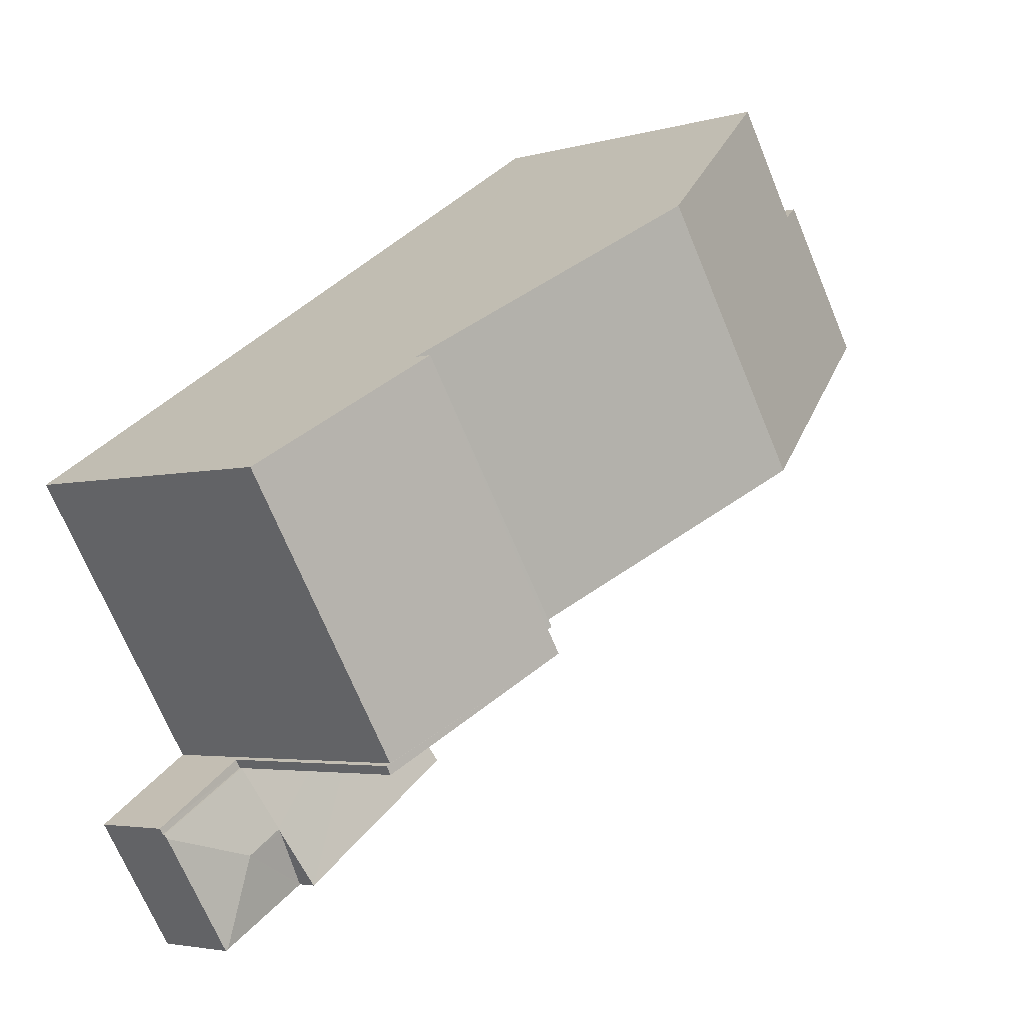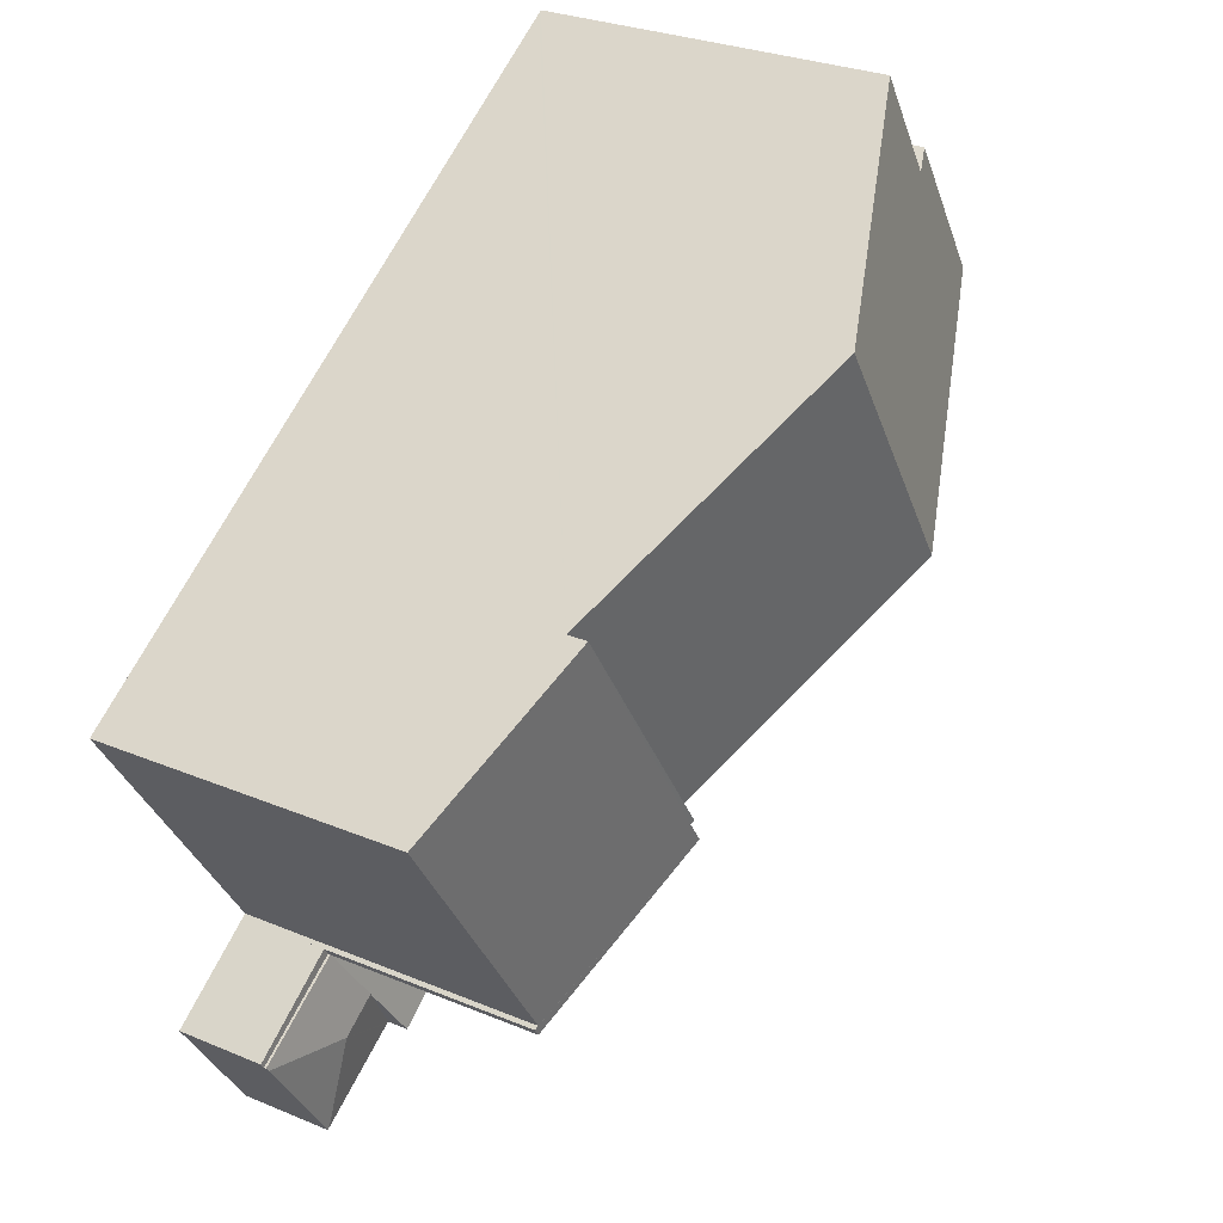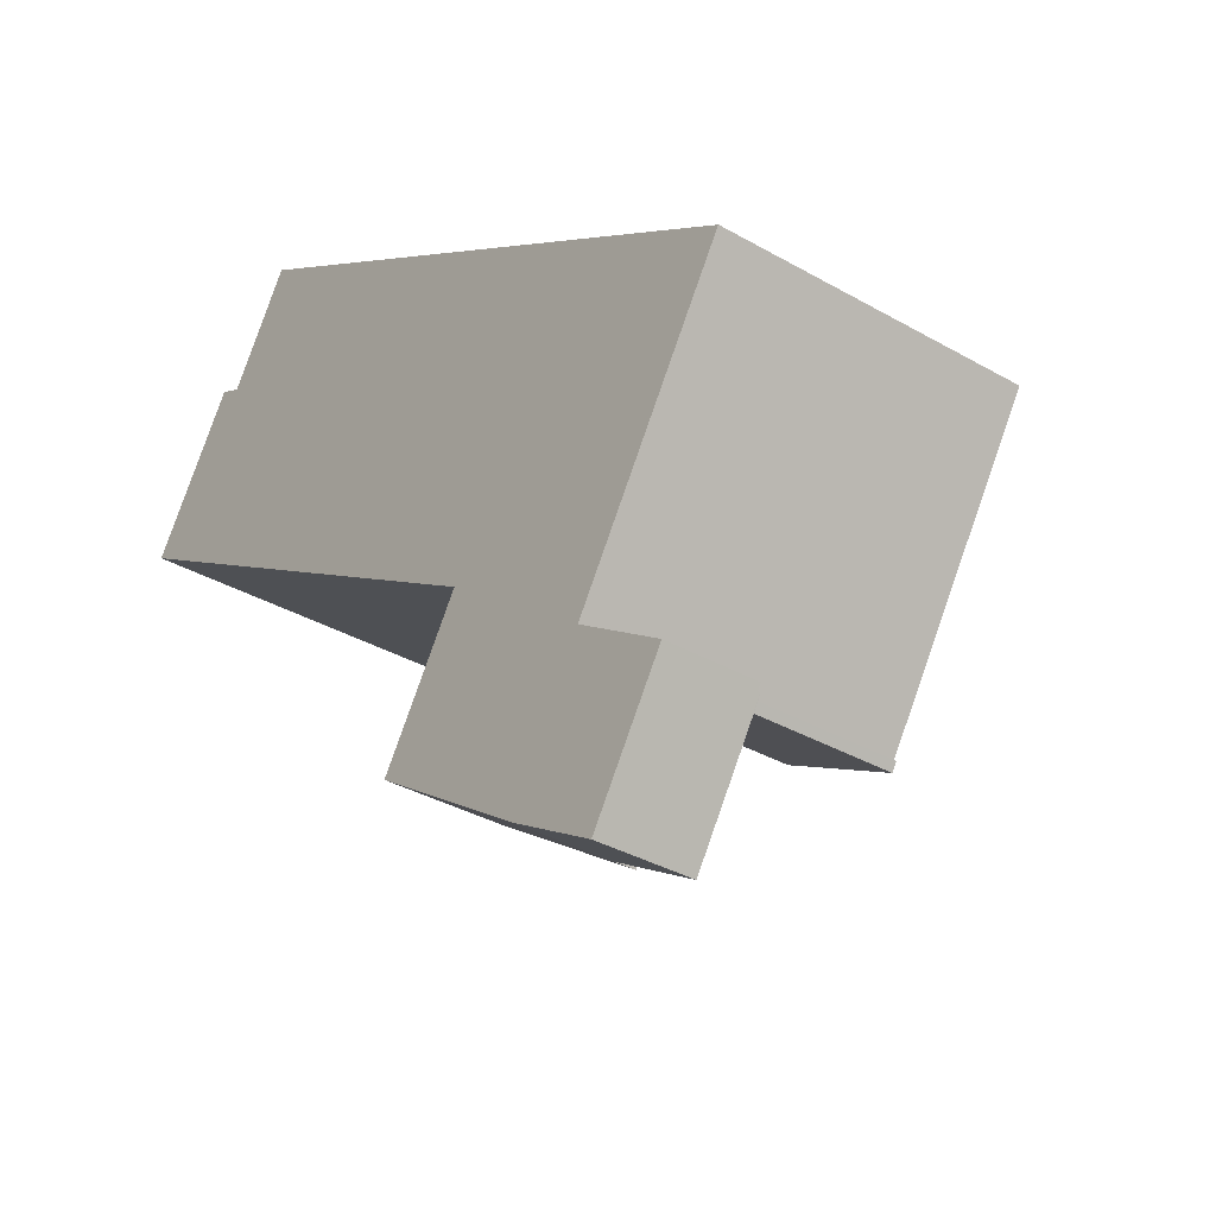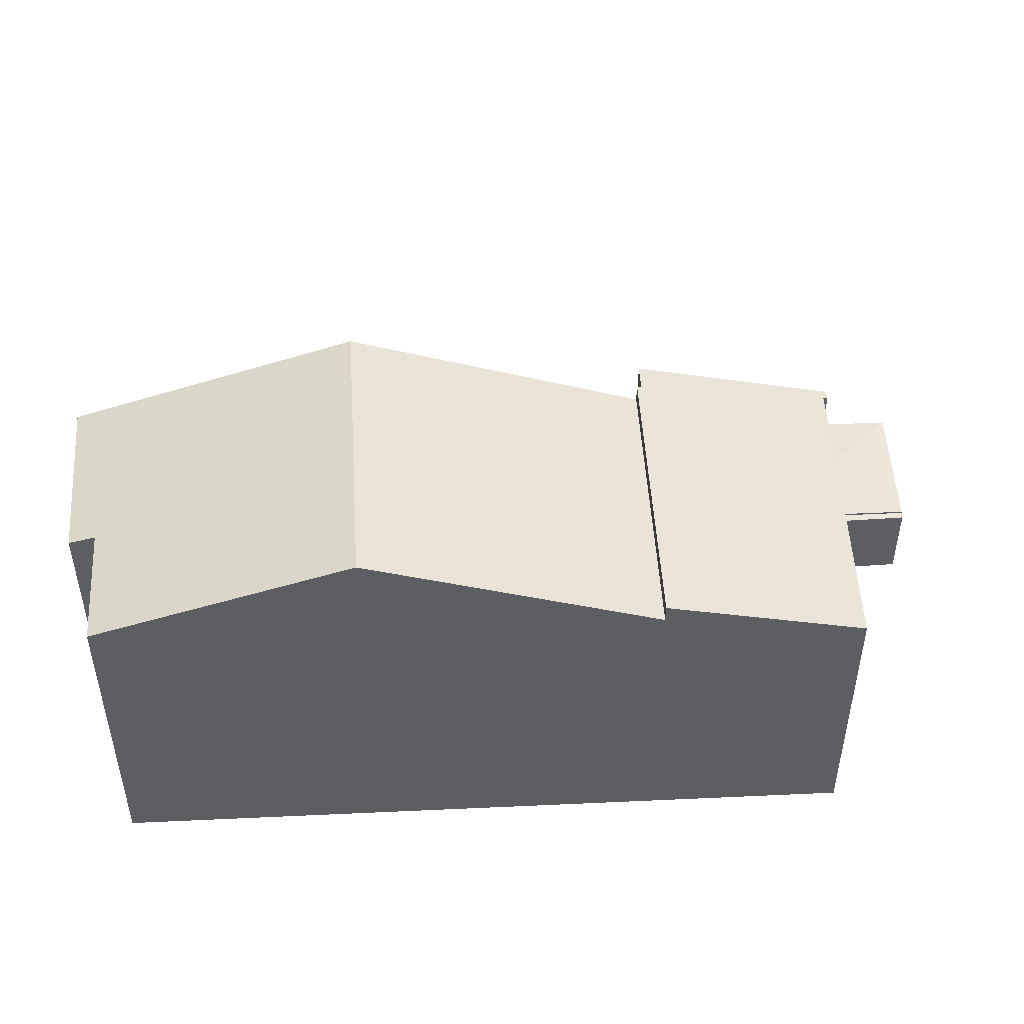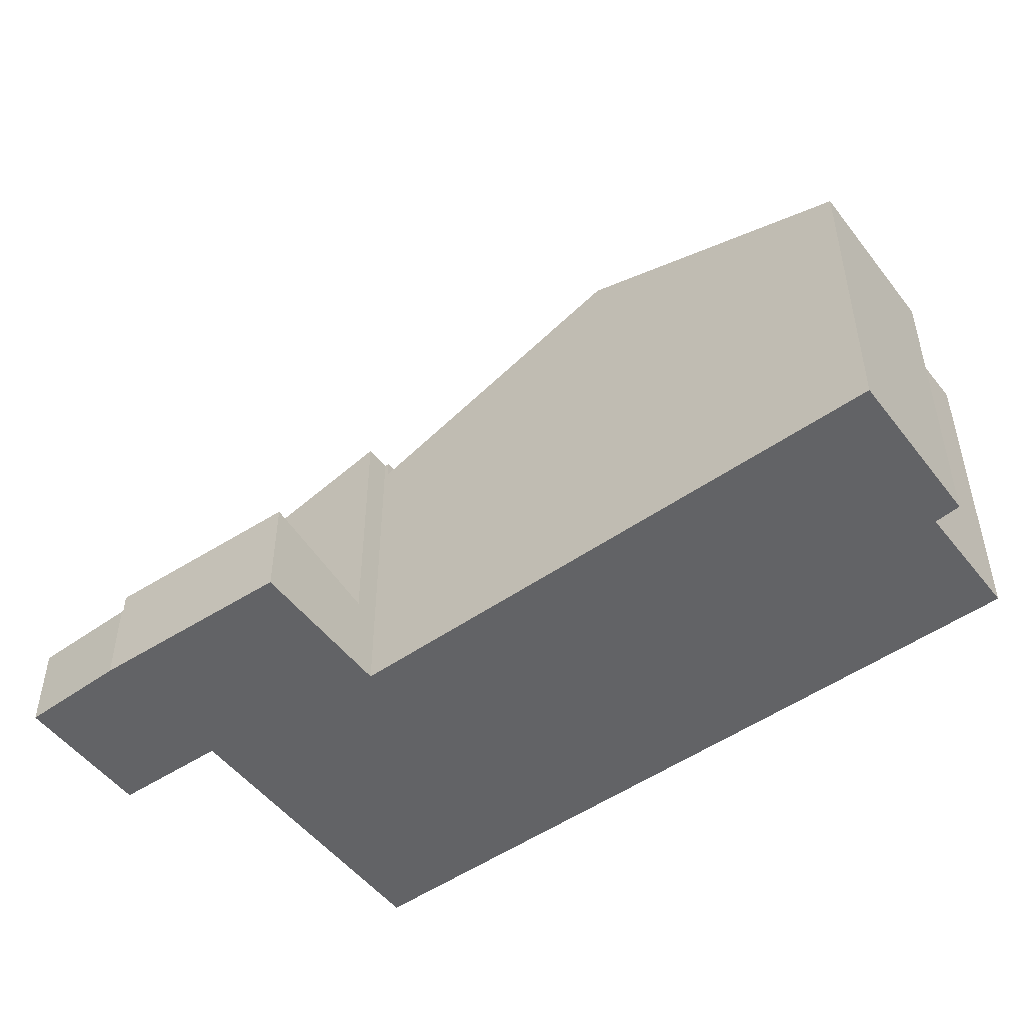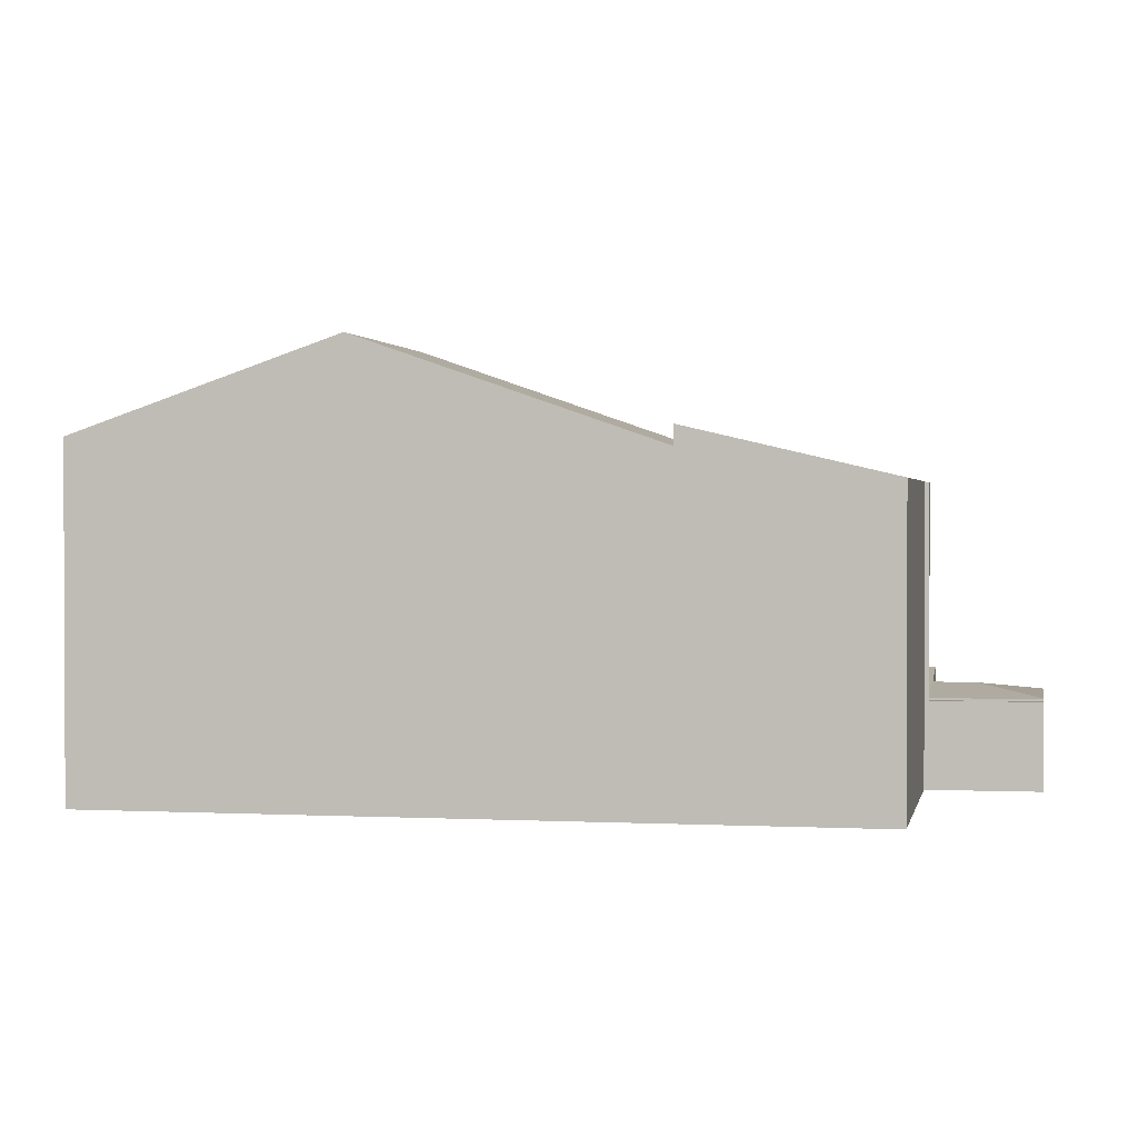
<metadata>
{"format":"obj","ext":"obj","renderer":"f3d","projection":"perspective","resolution":1024,"background":"white","views":[{"elev":-3.6,"azim":134.0,"up":"+Z"},{"elev":28.5,"azim":122.1,"up":"+Z"},{"elev":-35.0,"azim":52.6,"up":"+Z"},{"elev":50.6,"azim":29.7,"up":"+Y"},{"elev":-50.9,"azim":-110.4,"up":"+Y"},{"elev":1.4,"azim":43.5,"up":"+Y"}]}
</metadata>
<code>
v  15.52 2.079 -14.29
v  17.22 2.067 -11.79
v  15.57 2.07 -14.32
v  15.09 2.305 -12.25
v  13.47 2.066 -13.03
v  13.43 2.066 -13
v  14.21 2.292 -11.78
v  14.26 2.304 -11.71
v  17.28 2.05 -11.69
v  15.14 2.051 -10.33
v  17.28 7.161e-16 -11.69
v  15.57 8.768e-16 -14.32
v  17.22 7.217e-16 -11.79
v  13.47 7.977e-16 -13.03
v  15.52 8.749e-16 -14.29
v  13.43 7.961e-16 -13
v  14.21 7.211e-16 -11.78
v  14.26 7.168e-16 -11.71
v  15.14 6.324e-16 -10.33
v  4.318 7.842 5.279
v  2.726 7.823 2.953
v  4.253 7.815 5.321
v  9.37 9.918 2.047
v  0 7.595 4.651e-16
v  2.162 7.603 3.251
v  5.674 9.918 -3.583
v  11.43 7.56 -7.219
v  15.11 7.56 -1.622
v  2.726 -1.808e-16 2.953
v  2.162 -1.991e-16 3.251
v  4.253 -3.258e-16 5.321
v  4.318 -3.232e-16 5.279
v  9.37 -1.253e-16 2.047
v  15.11 9.932e-17 -1.622
v  0 0 0
v  11.43 4.42e-16 -7.219
v  5.674 2.194e-16 -3.583
v  11.18 7.99 -7.793
v  15.26 6.889 -10.14
v  15.14 6.889 -10.33
v  15.18 6.912 -10.09
v  19.01 6.921 -4.12
v  11.52 7.989 -7.275
v  15.11 8.006 -1.622
v  11.43 8.014 -7.219
v  11.18 4.772e-16 -7.793
v  11.52 4.455e-16 -7.275
v  19.01 2.523e-16 -4.12
v  15.18 6.176e-16 -10.09
v  15.26 6.21e-16 -10.14
v  14.26 2.278 -11.71
v  11.18 2.004 -7.793
v  15.14 1.997 -10.33
v  13.43 2.541 -13
v  9.539 2.518 -10.3
v  9.539 6.309e-16 -10.3
v  17.36 2.001 -11.56
v  17.28 2.001 -11.69
v  15.26 2.001 -10.14
v  17.36 7.082e-16 -11.56
g defaultobject
f 1 2 3
f 2 1 4
f 5 4 1
f 4 5 6
f 4 6 7
f 4 7 8
f 9 8 10
f 8 9 4
f 4 9 2
f 9 3 2
f 3 9 11
f 3 11 12
f 12 11 13
f 3 5 1
f 5 3 12
f 5 12 14
f 14 12 15
f 14 6 5
f 6 14 16
f 16 7 6
f 7 16 8
f 8 16 10
f 10 16 17
f 10 17 18
f 10 18 19
f 19 9 10
f 9 19 11
f 15 16 14
f 16 15 17
f 17 15 12
f 17 12 13
f 17 13 18
f 18 13 19
f 19 13 11
f 20 21 22
f 21 20 23
f 21 24 25
f 24 21 23
f 24 23 26
f 27 23 28
f 23 27 26
f 25 29 21
f 29 25 30
f 31 20 22
f 20 31 23
f 23 31 28
f 28 31 32
f 28 32 33
f 28 33 34
f 29 22 21
f 22 29 31
f 24 30 25
f 30 24 35
f 34 27 28
f 27 34 36
f 36 26 27
f 26 36 24
f 24 36 37
f 24 37 35
f 33 36 34
f 36 33 37
f 37 33 32
f 37 32 29
f 37 29 35
f 29 32 31
f 35 29 30
f 38 39 40
f 39 38 41
f 41 38 42
f 42 38 43
f 42 43 44
f 44 43 45
f 46 43 38
f 43 46 47
f 36 44 45
f 44 36 34
f 43 36 45
f 36 43 47
f 40 46 38
f 46 40 19
f 34 42 44
f 42 34 48
f 49 39 41
f 39 49 50
f 48 41 42
f 41 48 49
f 50 40 39
f 40 50 19
f 36 48 34
f 48 36 47
f 48 47 46
f 48 46 49
f 49 46 19
f 49 19 50
f 51 52 53
f 52 51 7
f 52 7 54
f 52 54 55
f 56 52 55
f 52 56 46
f 46 53 52
f 53 46 19
f 19 51 53
f 51 19 7
f 7 19 54
f 54 19 18
f 54 18 16
f 16 18 17
f 16 55 54
f 55 16 56
f 16 46 56
f 46 16 18
f 46 18 19
f 18 16 17
f 57 58 53
f 57 53 59
f 50 57 59
f 57 50 60
f 60 58 57
f 58 60 11
f 11 53 58
f 53 11 19
f 53 50 59
f 50 53 19
f 19 60 50
f 60 19 11

</code>
